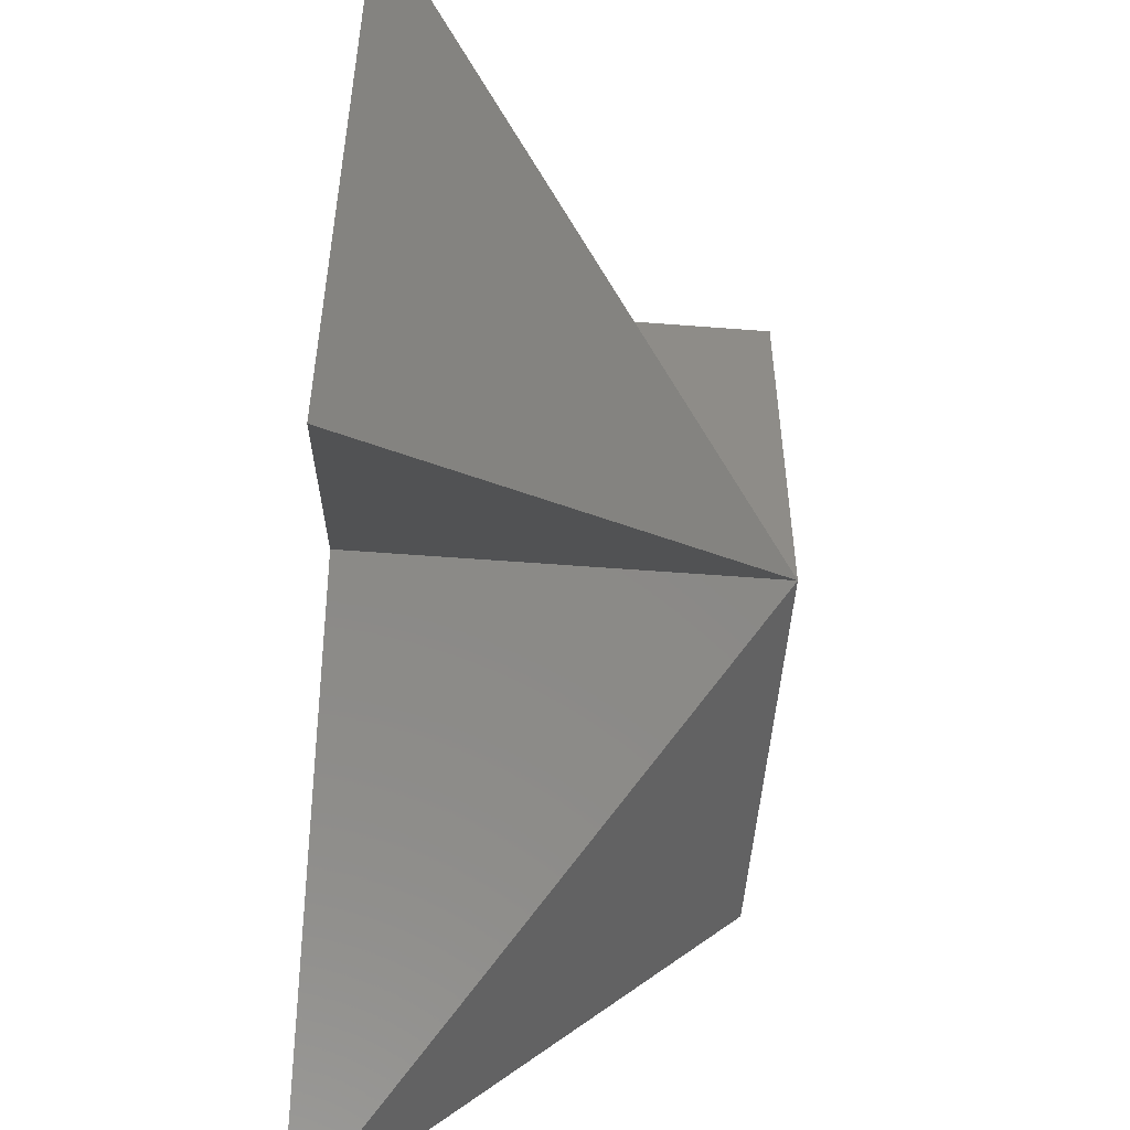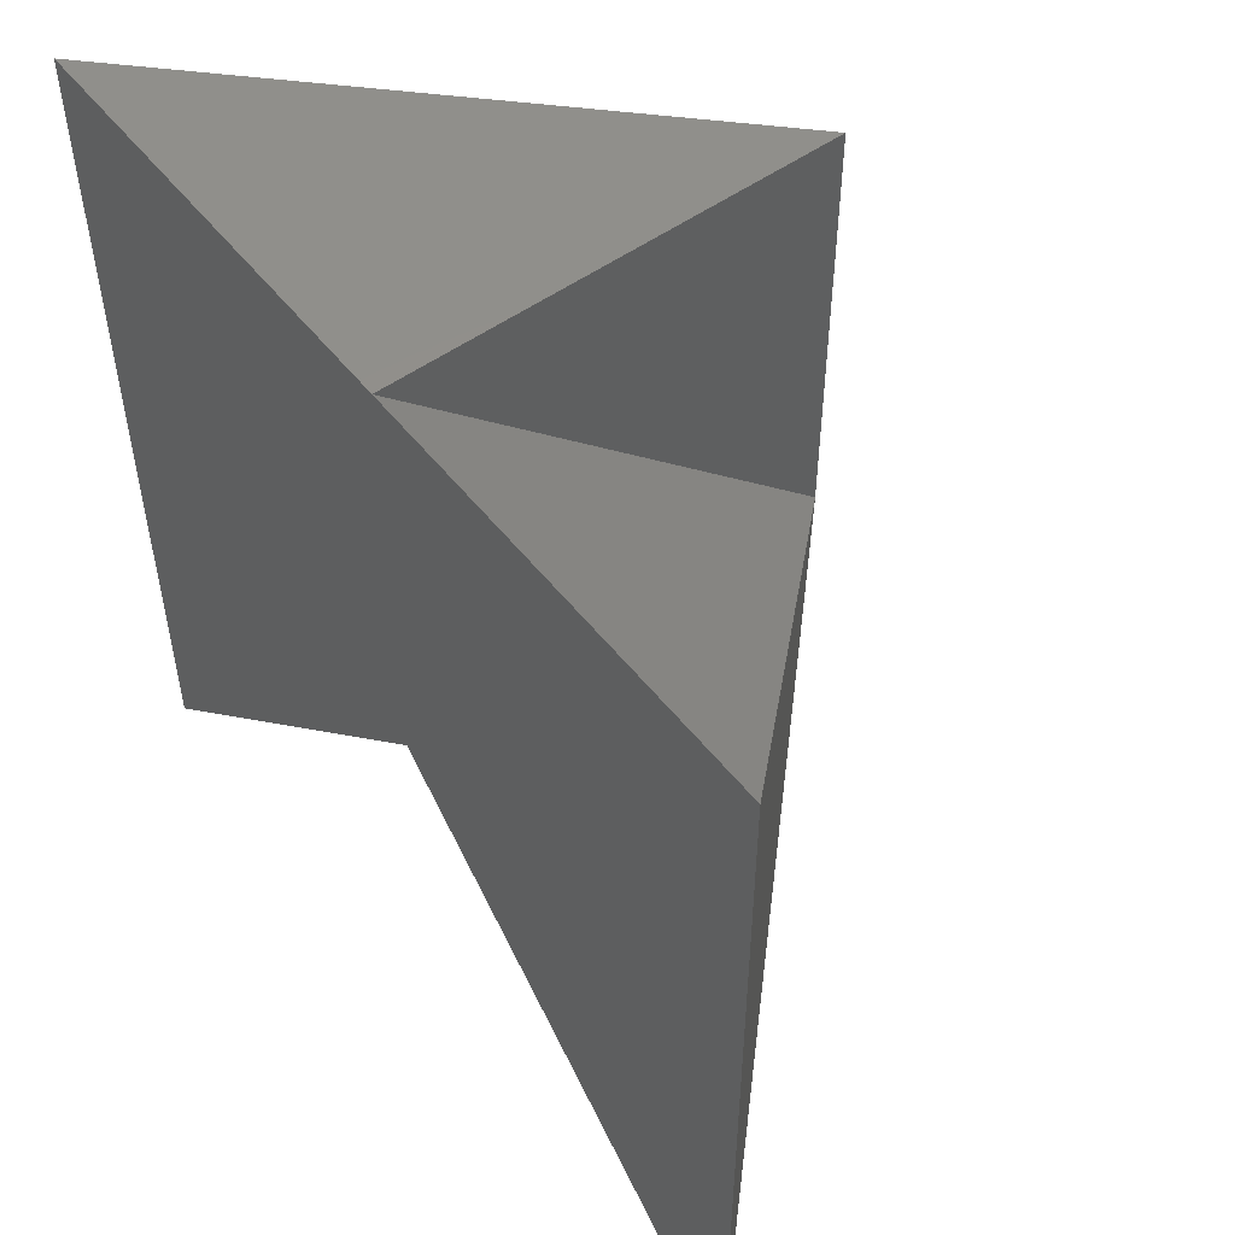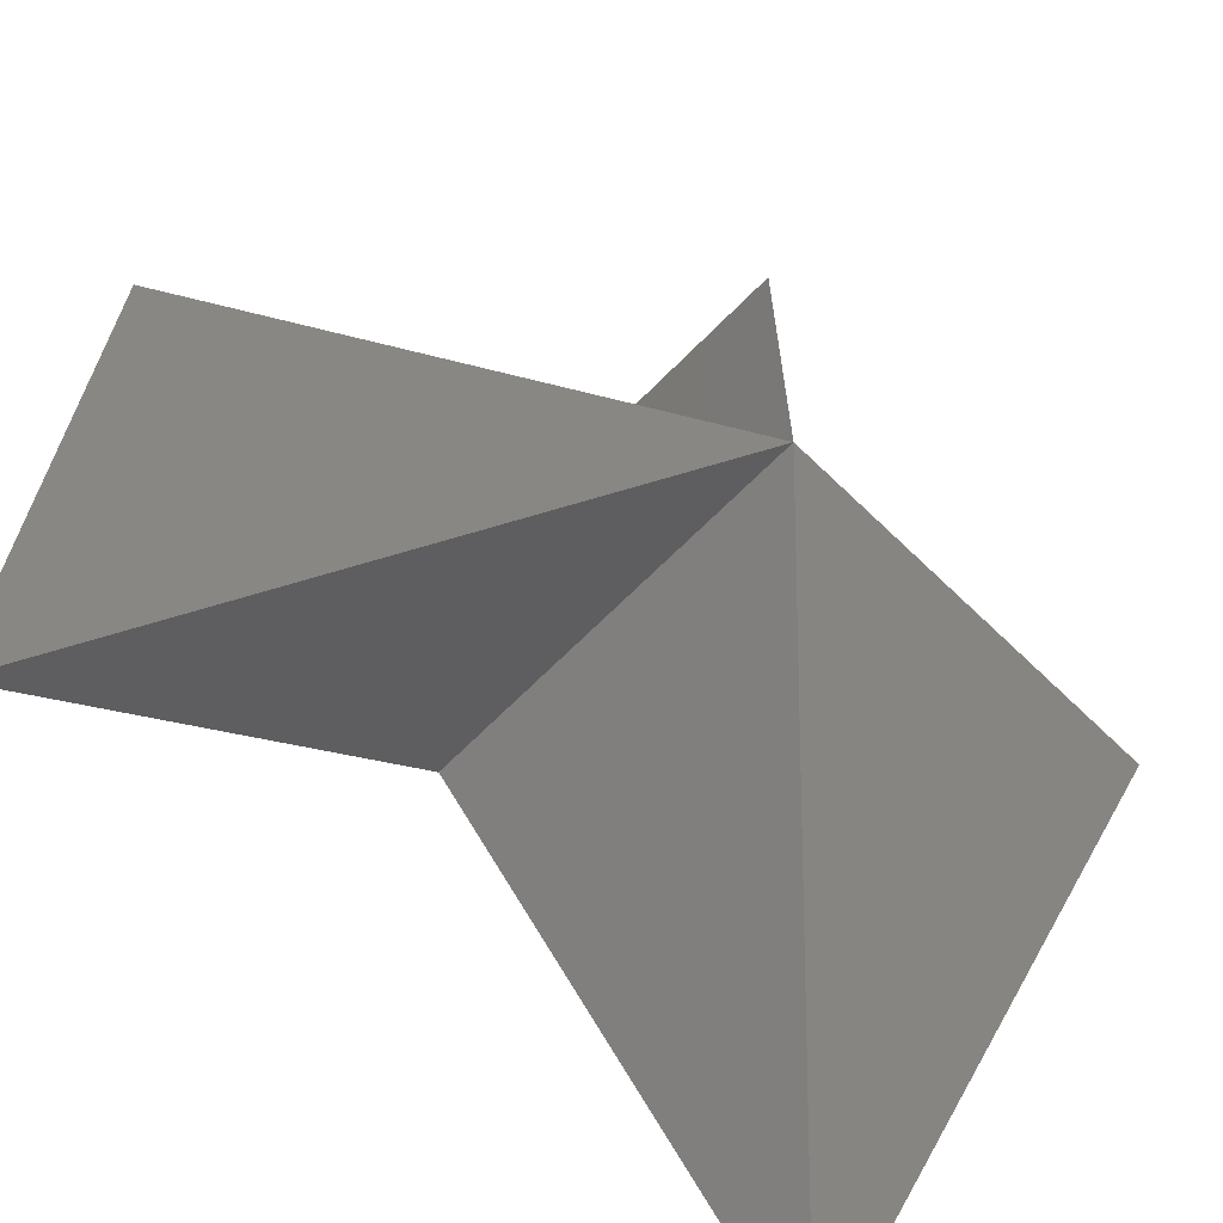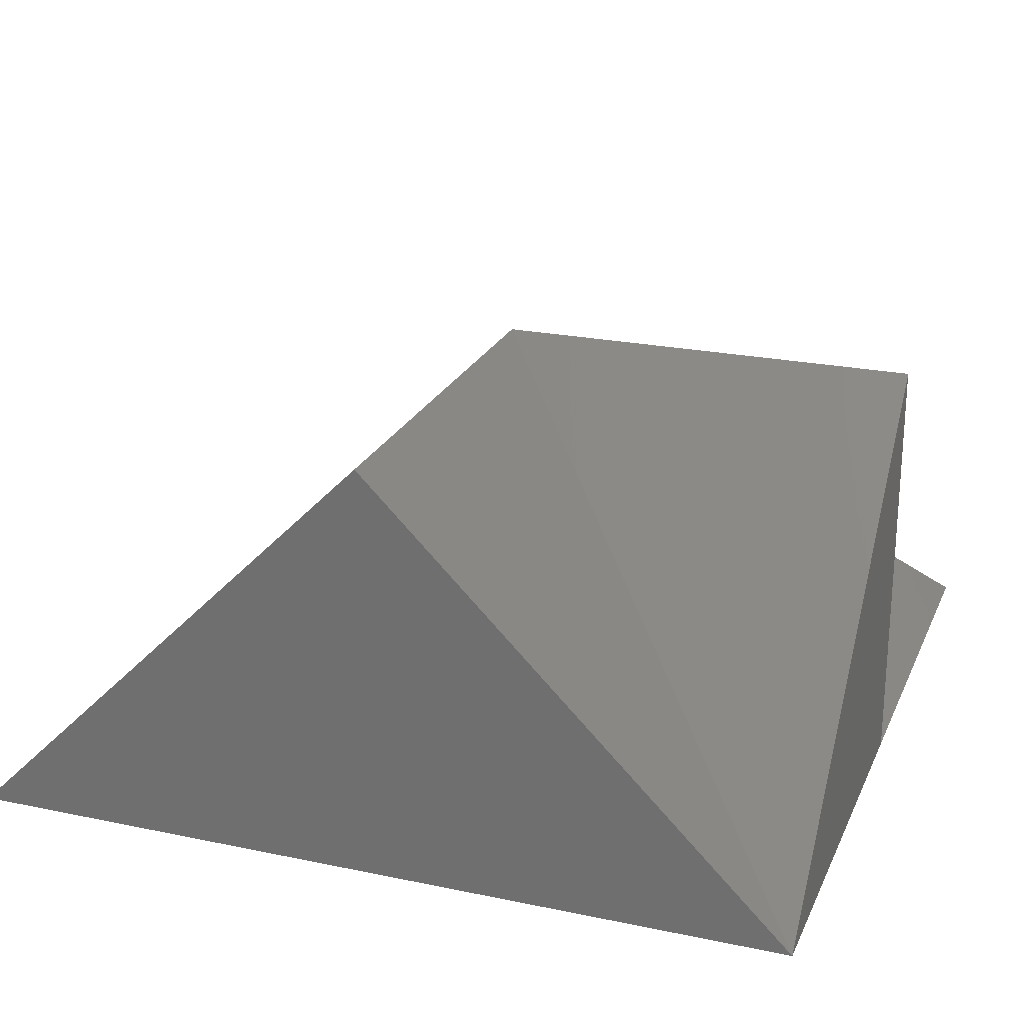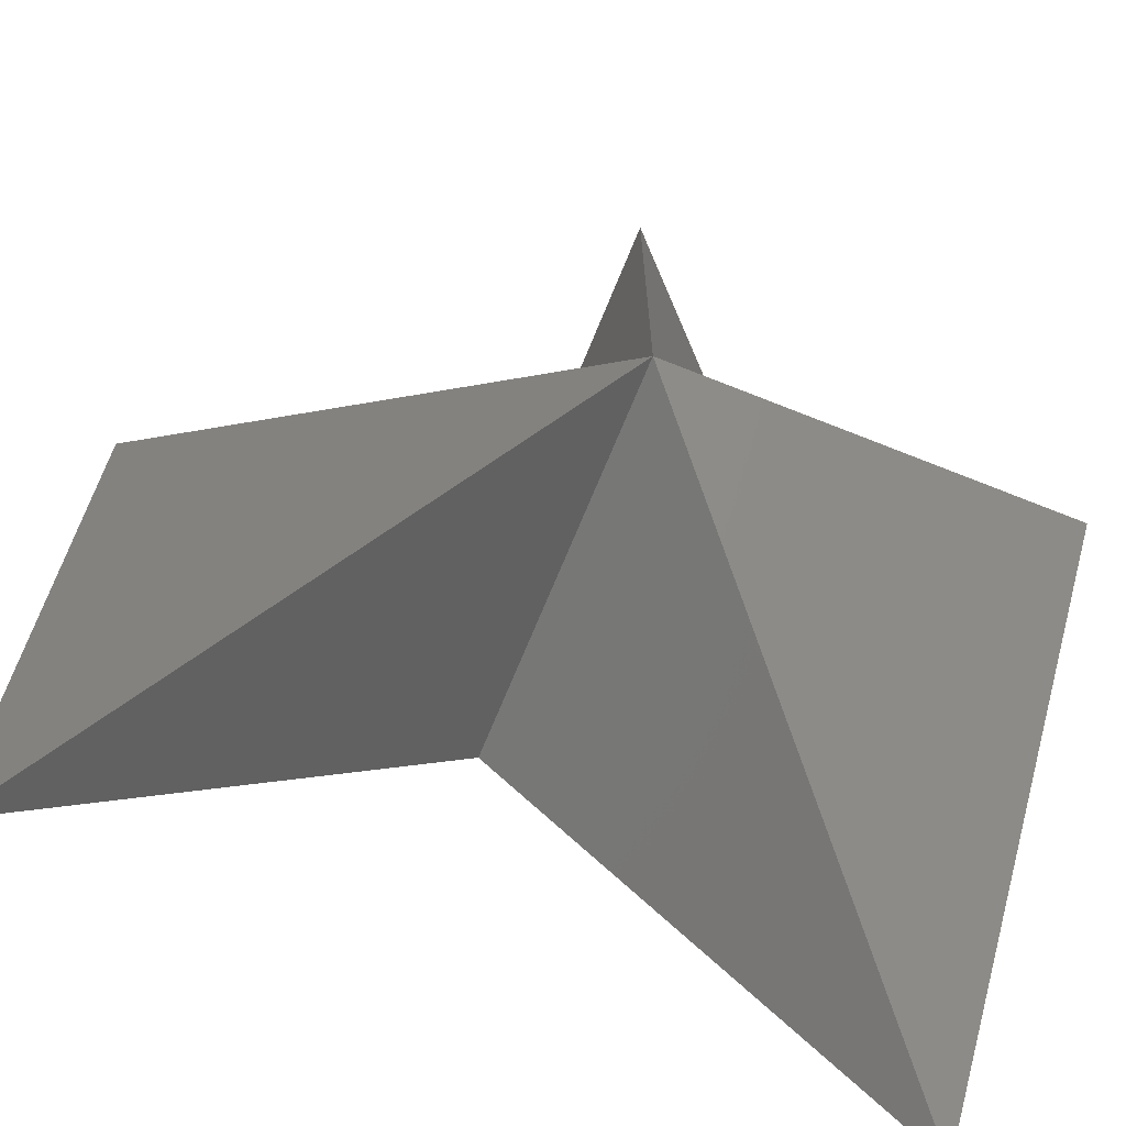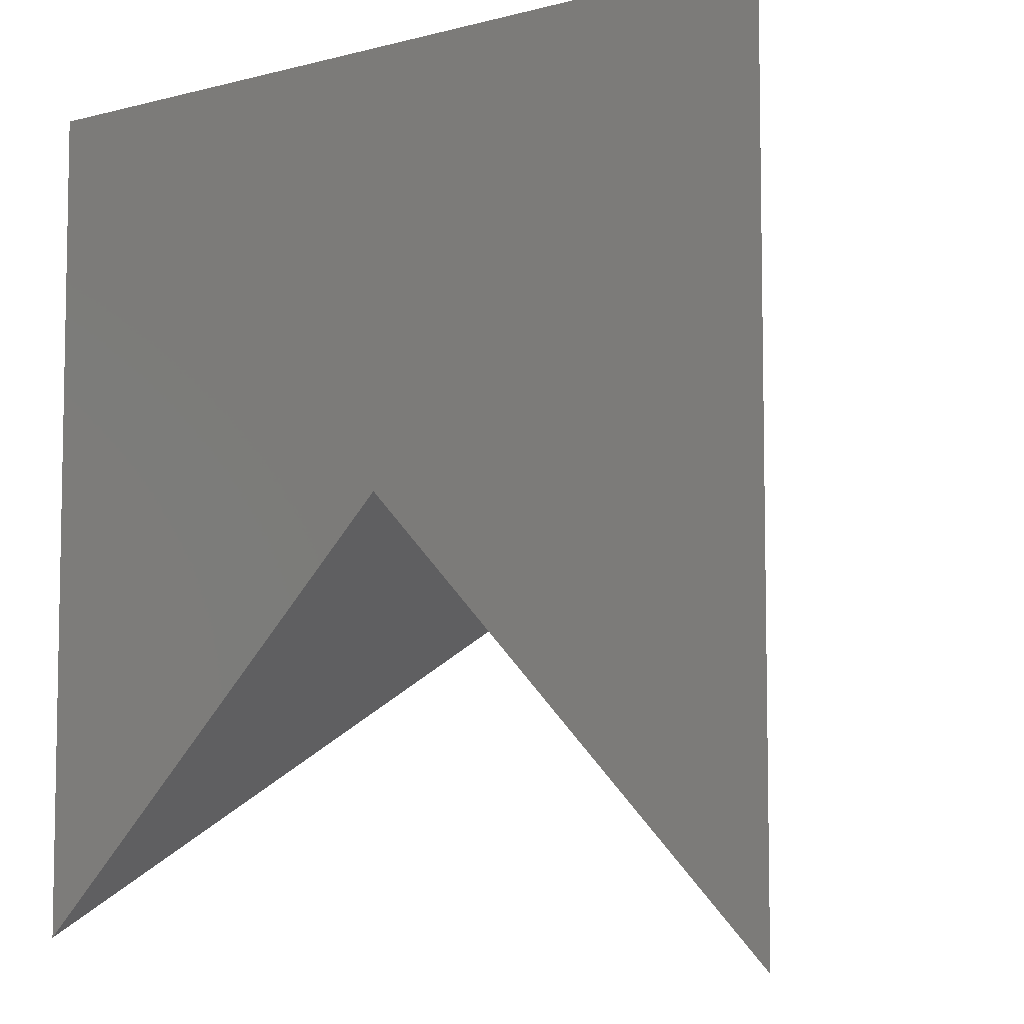
<metadata>
{"format":"stl","ext":"stl","renderer":"f3d","projection":"perspective","resolution":1024,"background":"white","views":[{"elev":-53.0,"azim":-94.8,"up":"+Y"},{"elev":52.9,"azim":-127.3,"up":"+Y"},{"elev":-65.2,"azim":-44.3,"up":"+Y"},{"elev":23.1,"azim":109.6,"up":"+Z"},{"elev":-67.6,"azim":-21.9,"up":"+Y"},{"elev":-6.6,"azim":-142.6,"up":"+Y"}]}
</metadata>
<code>
# stl→obj: 9 verts, 12 faces
v 0 0 0
v 3 0 0
v 3 3 -3
v 0 3 0
v 3 -3 -3
v 0 0 -3
v -3 -3 -3
v -3 3 -3
v 0 3 -3
f 1 2 3
f 1 3 4
f 1 5 2
f 1 6 5
f 1 7 6
f 1 8 7
f 1 9 8
f 1 4 9
f 4 3 9
f 2 5 3
f 8 3 7
f 6 3 5

</code>
